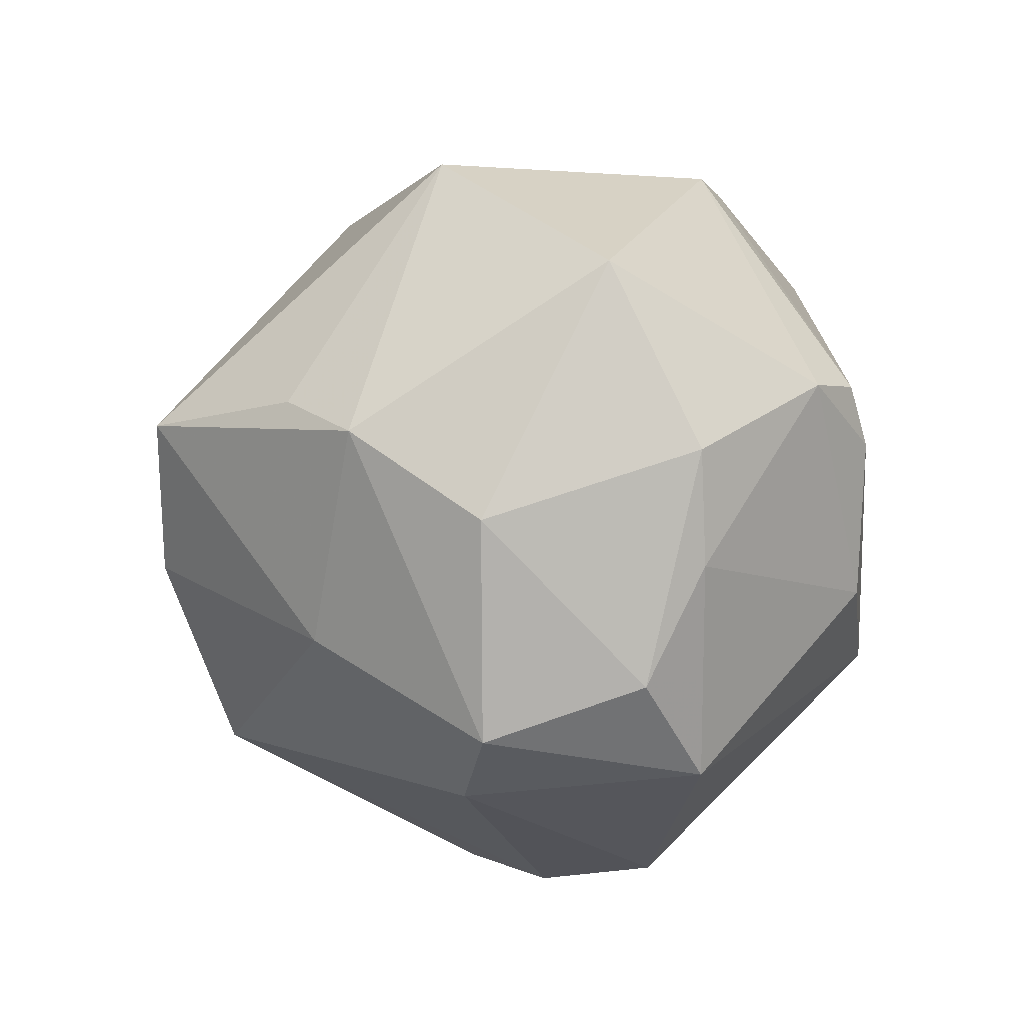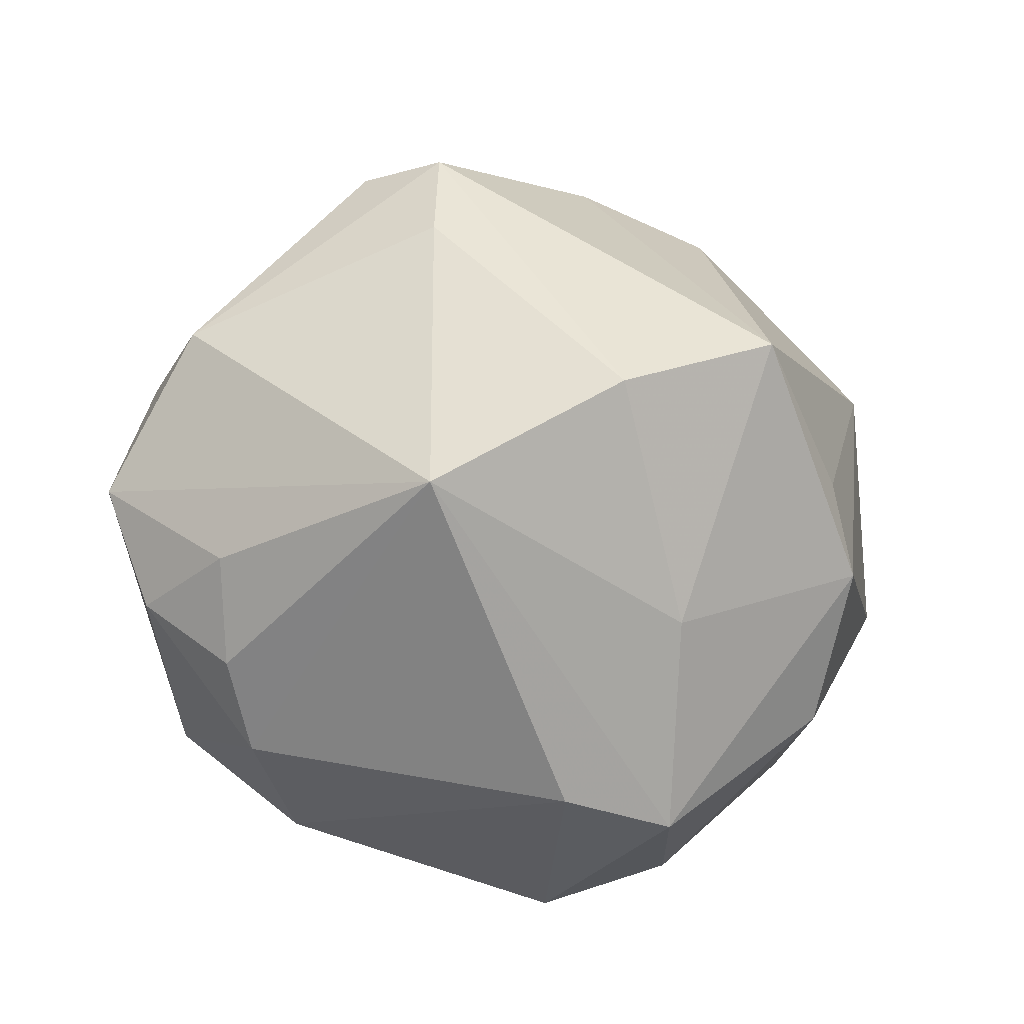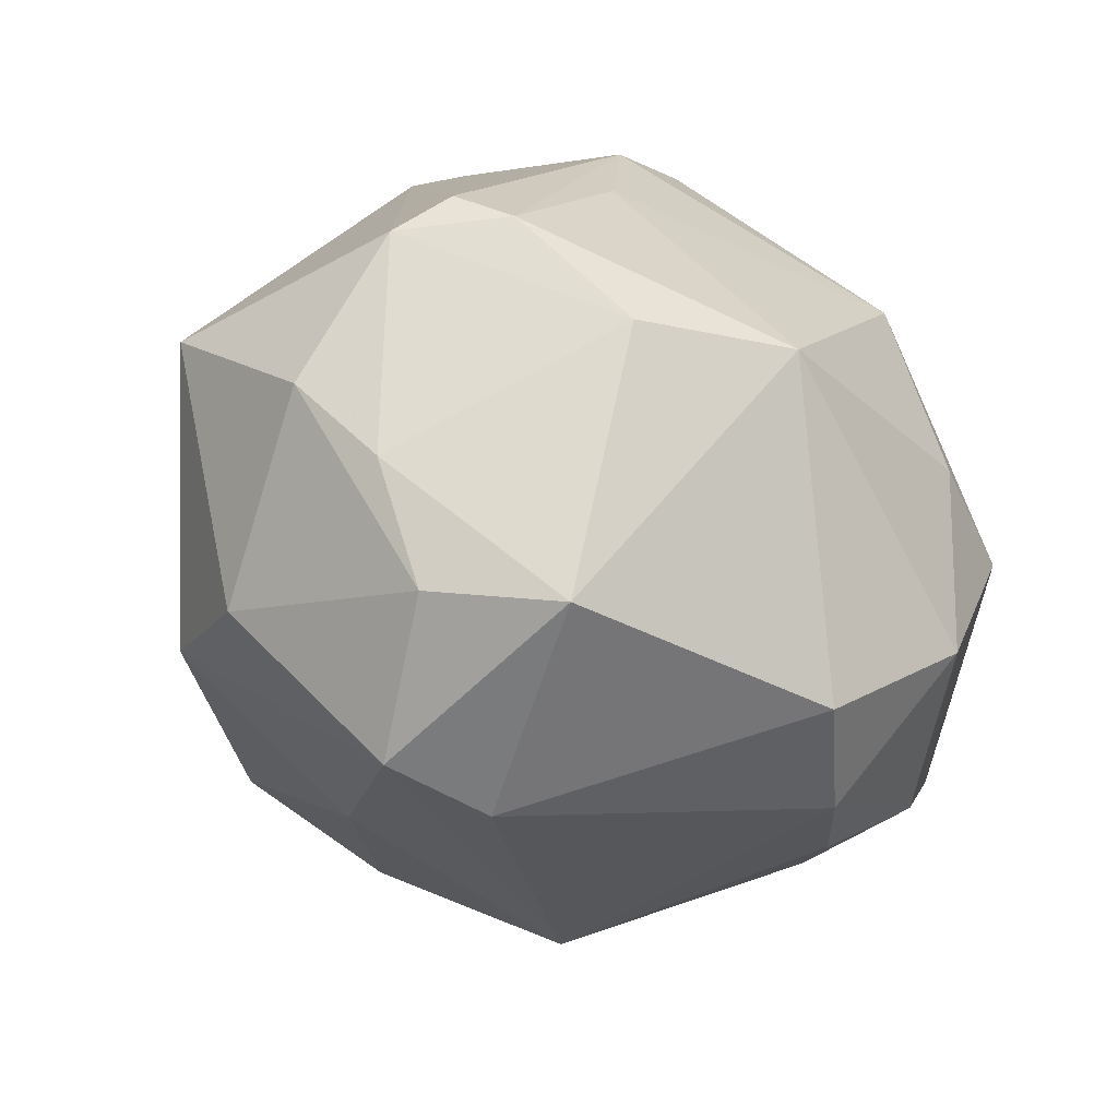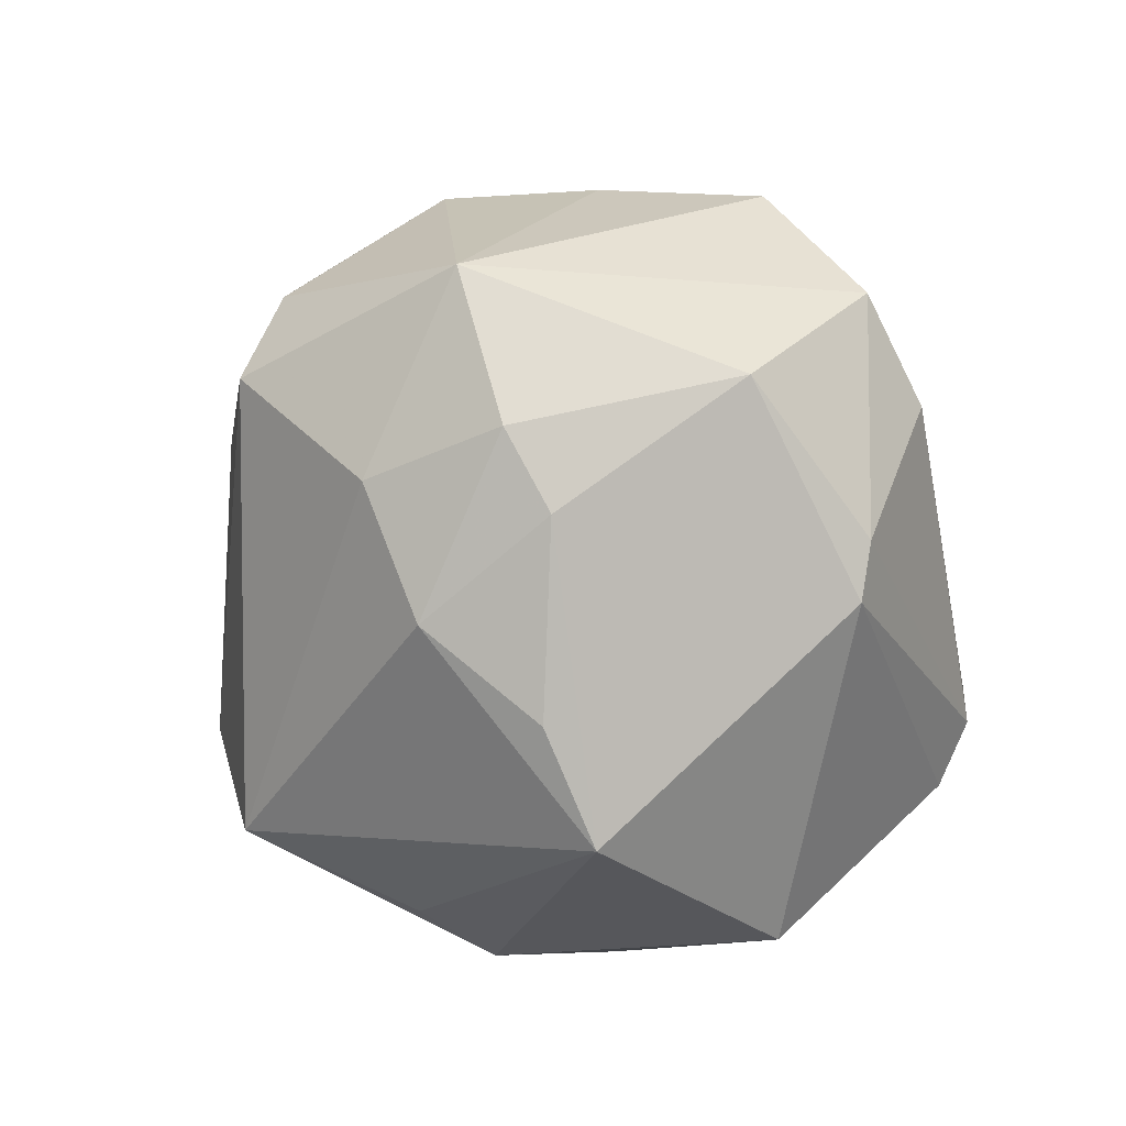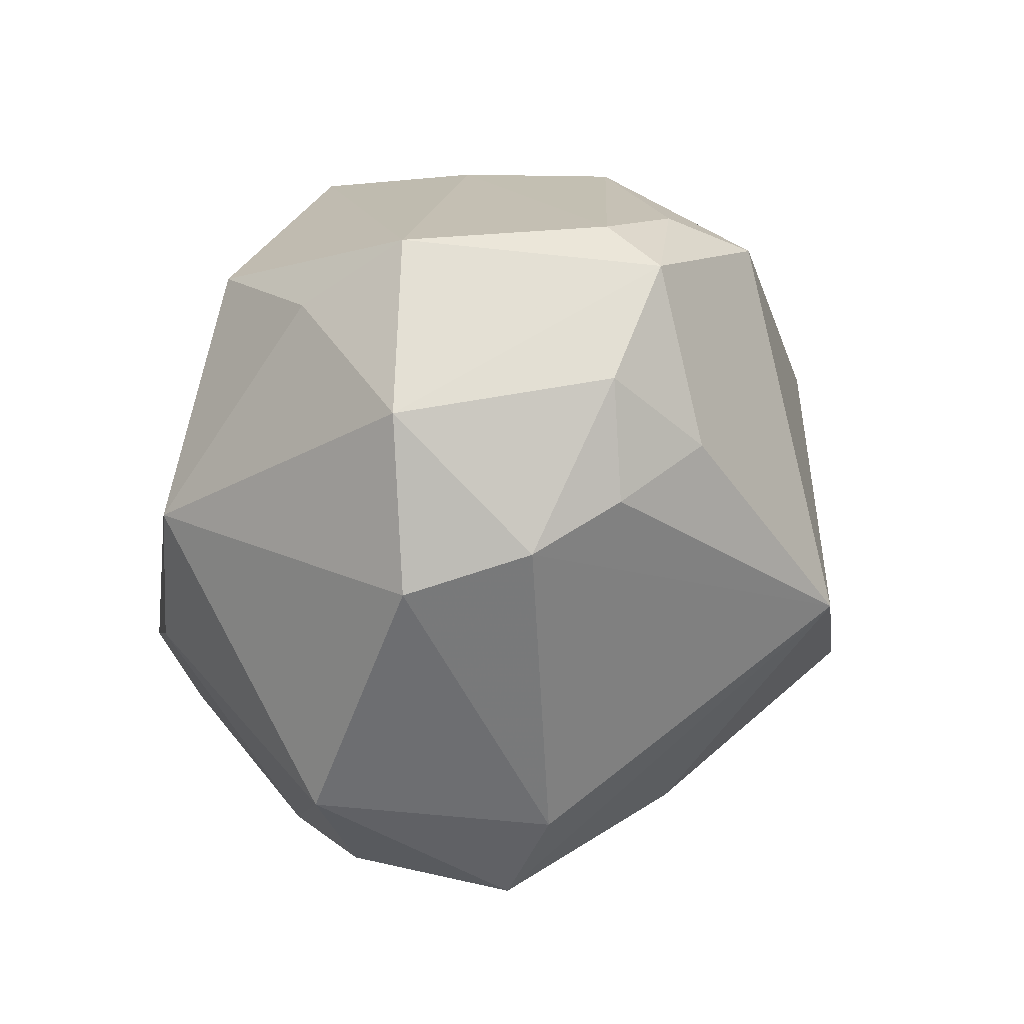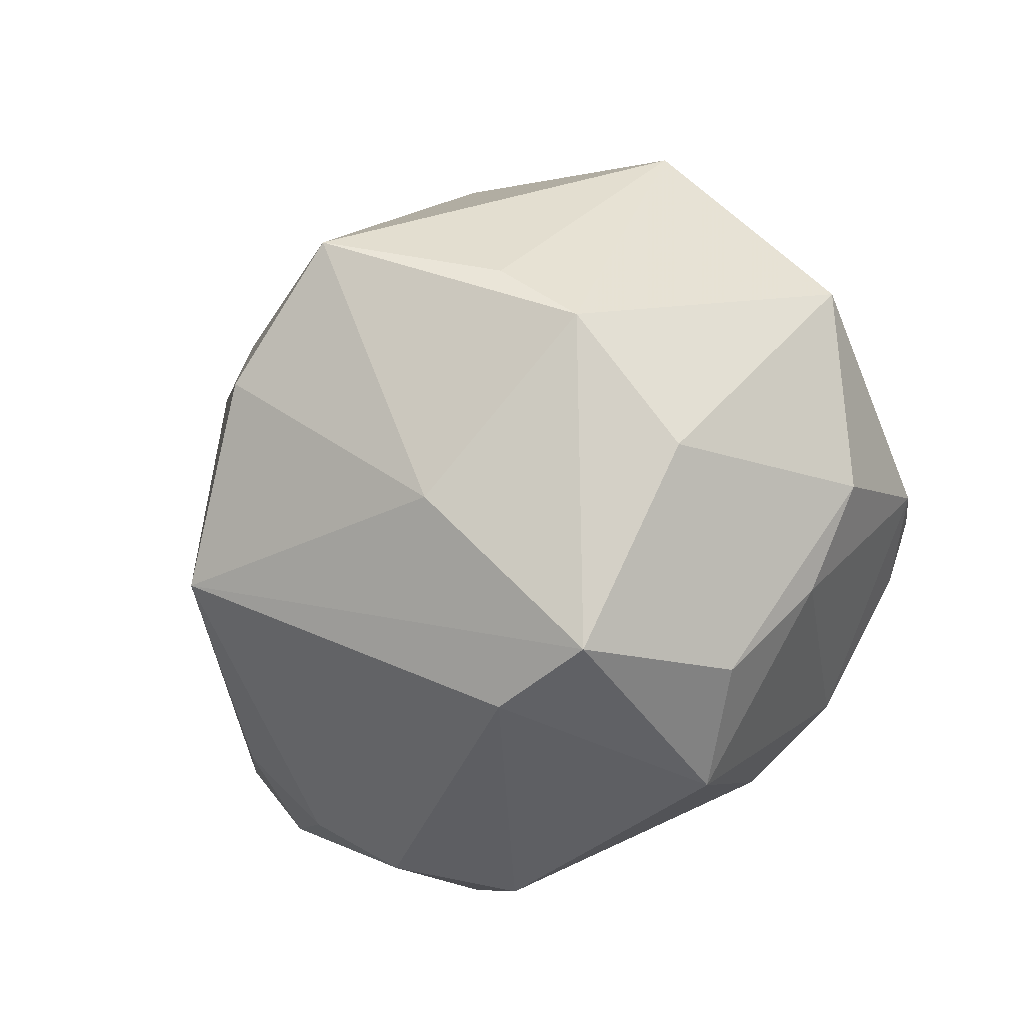
<metadata>
{"format":"obj","ext":"obj","renderer":"f3d","projection":"perspective","resolution":1024,"background":"white","views":[{"elev":-36.8,"azim":85.0,"up":"+Y"},{"elev":-36.3,"azim":-15.8,"up":"+Y"},{"elev":-57.2,"azim":151.1,"up":"+Y"},{"elev":59.1,"azim":70.1,"up":"+Y"},{"elev":-43.9,"azim":-106.8,"up":"+Y"},{"elev":-51.9,"azim":49.8,"up":"+Y"}]}
</metadata>
<code>
v -0.02033 0.03123 0.03693
v -0.02871 0.0331 0.02874
v 0.03977 -0.01888 0.02666
v -0.0392 -0.03314 0.005084
v 0.01909 -0.04992 0.008349
v 0.004724 -0.04907 0.009579
v 0.02947 -0.008287 -0.04059
v -0.04775 -0.004458 -0.02539
v 0.0142 -0.03286 0.02954
v 0.03413 -0.03249 -0.01763
v 0.01258 0.03373 -0.0371
v 0.01983 -0.003896 0.05181
v -0.02479 -0.04195 -0.018
v 0.03444 0.03314 -0.02014
v 0.00742 0.04793 0.01296
v -0.03119 0.03312 -0.0127
v 0.03511 0.02918 0.01829
v -0.05495 -0.001728 -0.001045
v -0.01956 0.03831 -0.02974
v 0.001685 0.04379 -0.03378
v 0.00304 0.0385 0.0286
v 0.02494 -0.04453 -0.01115
v 0.03615 -0.004262 -0.03765
v 0.01071 -0.04795 -0.01989
v -0.05673 -0.009157 0.005118
v -0.03971 0.02871 0.004655
v 0.04458 -0.02261 -0.01611
v -0.05216 0.006474 0.008486
v -0.04979 -0.02343 0.0009995
v 0.03958 -0.0313 0.01029
v -0.02137 0.01703 0.03922
v -0.04002 -0.02724 -0.02377
v -0.02193 0.01091 -0.04308
v -0.01385 0.05022 0.01111
v -0.0494 0.007294 0.02053
v -0.03466 -0.005598 -0.03494
v -0.0213 -0.02566 0.04024
v 0.01187 0.05041 -0.01465
v 0.05577 -0.002878 -0.003927
v -0.005046 -0.01808 -0.0457
v 0.04744 0.01992 0.01637
v 0.04124 -0.008564 -0.03205
v 0.0004679 -0.01302 0.05045
v 0.02866 0.03596 -0.0235
v 0.01573 0.01369 -0.04008
v 0.03444 -0.0105 0.03443
v 0.01767 0.04373 0.01097
v 0.02039 0.03356 0.02791
v -0.03365 -0.03949 -0.004418
v 0.01435 -0.0212 -0.04134
v -0.0425 -0.02384 0.01481
f 38 41 14
f 19 33 8
f 47 41 38
f 15 47 38
f 48 12 41
f 21 12 48
f 48 15 21
f 47 15 48
f 39 14 41
f 41 3 39
f 49 13 6
f 49 32 13
f 29 32 49
f 35 2 26
f 21 15 34
f 34 15 38
f 26 2 34
f 37 49 6
f 37 43 31
f 31 35 37
f 41 47 17
f 17 48 41
f 47 48 17
f 45 11 7
f 33 11 45
f 38 14 44
f 20 34 38
f 19 34 20
f 38 44 20
f 20 44 11
f 33 19 20
f 20 11 33
f 5 37 6
f 27 22 10
f 40 45 7
f 33 45 40
f 13 32 40
f 41 12 46
f 46 3 41
f 12 3 46
f 7 11 23
f 23 44 14
f 11 44 23
f 51 29 4
f 29 49 4
f 4 37 51
f 49 37 4
f 25 29 51
f 51 37 25
f 25 37 35
f 8 32 25
f 25 32 29
f 21 34 1
f 1 34 2
f 1 12 21
f 1 35 31
f 2 35 1
f 31 43 1
f 1 43 12
f 26 34 16
f 16 34 19
f 16 19 8
f 3 5 30
f 27 39 30
f 30 39 3
f 30 22 27
f 30 5 22
f 12 43 9
f 9 3 12
f 9 5 3
f 43 37 9
f 37 5 9
f 24 10 22
f 13 40 24
f 22 5 24
f 6 13 24
f 24 5 6
f 8 33 36
f 33 40 36
f 36 32 8
f 36 40 32
f 14 39 42
f 42 23 14
f 42 39 27
f 7 23 42
f 27 10 42
f 28 35 26
f 28 25 35
f 10 24 50
f 7 42 50
f 50 42 10
f 50 40 7
f 50 24 40
f 8 25 18
f 25 28 18
f 18 28 26
f 18 16 8
f 26 16 18

</code>
